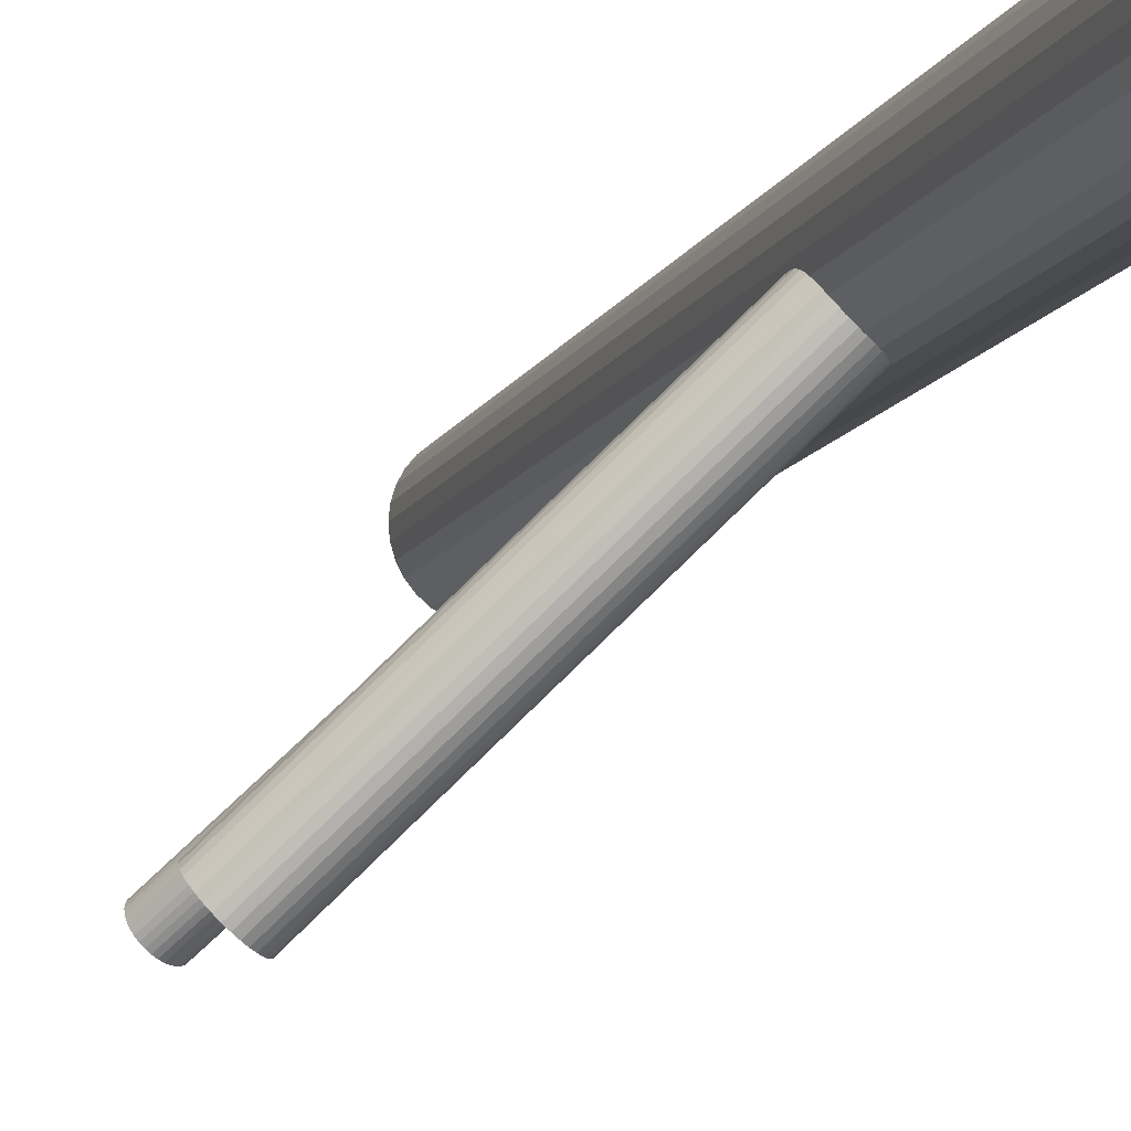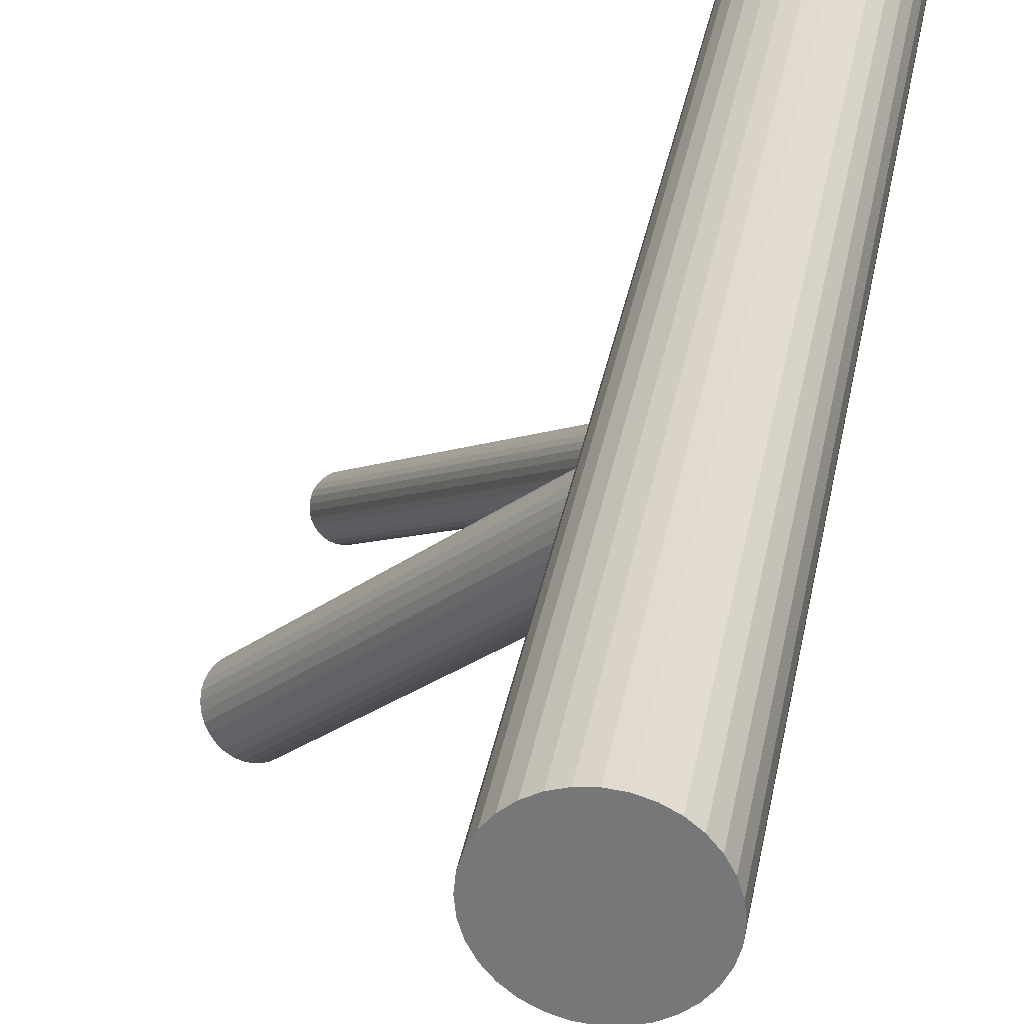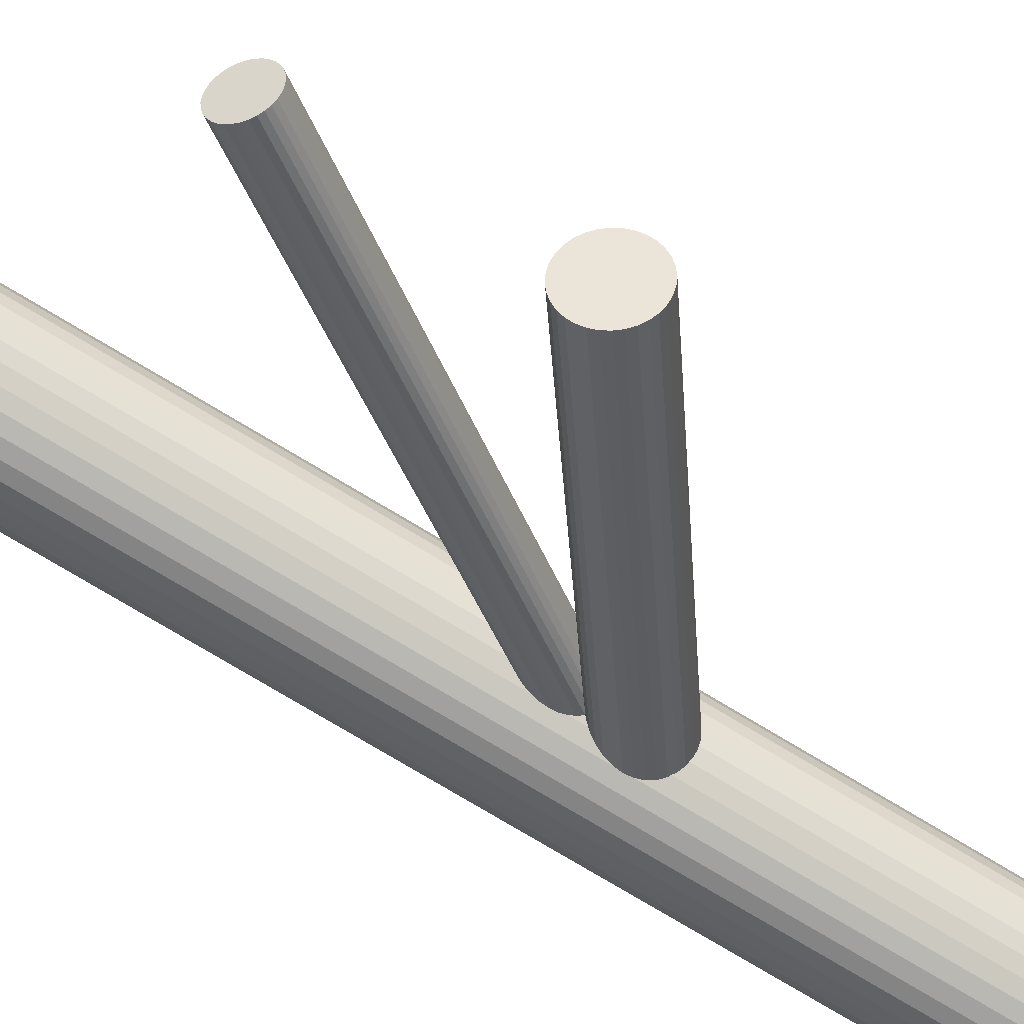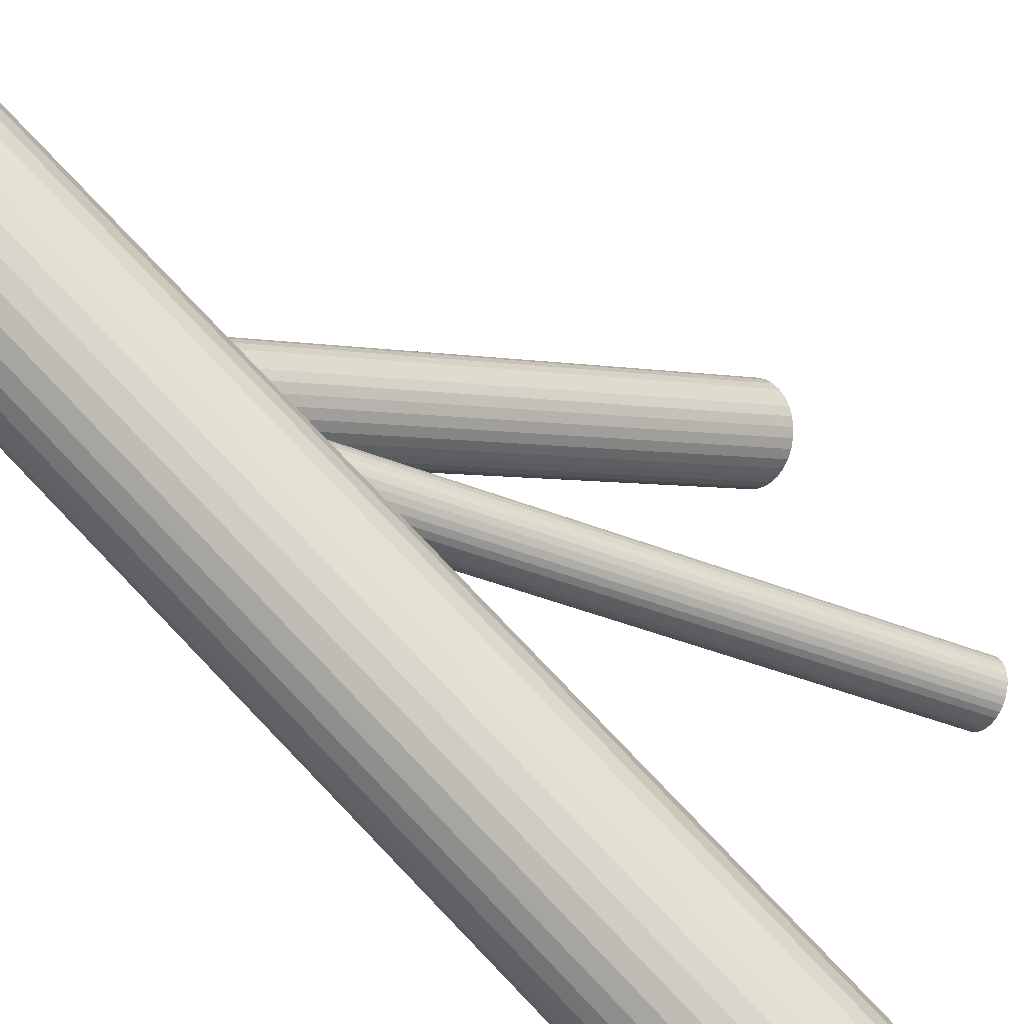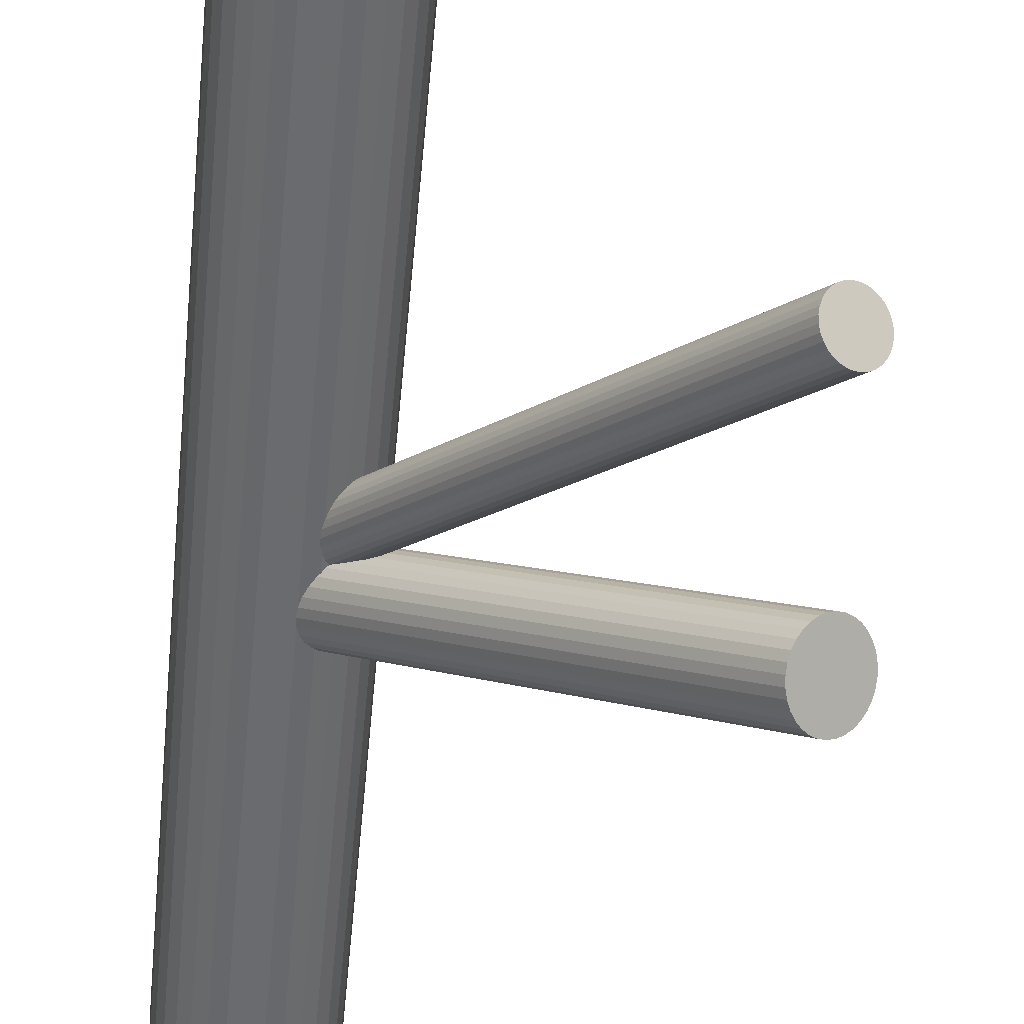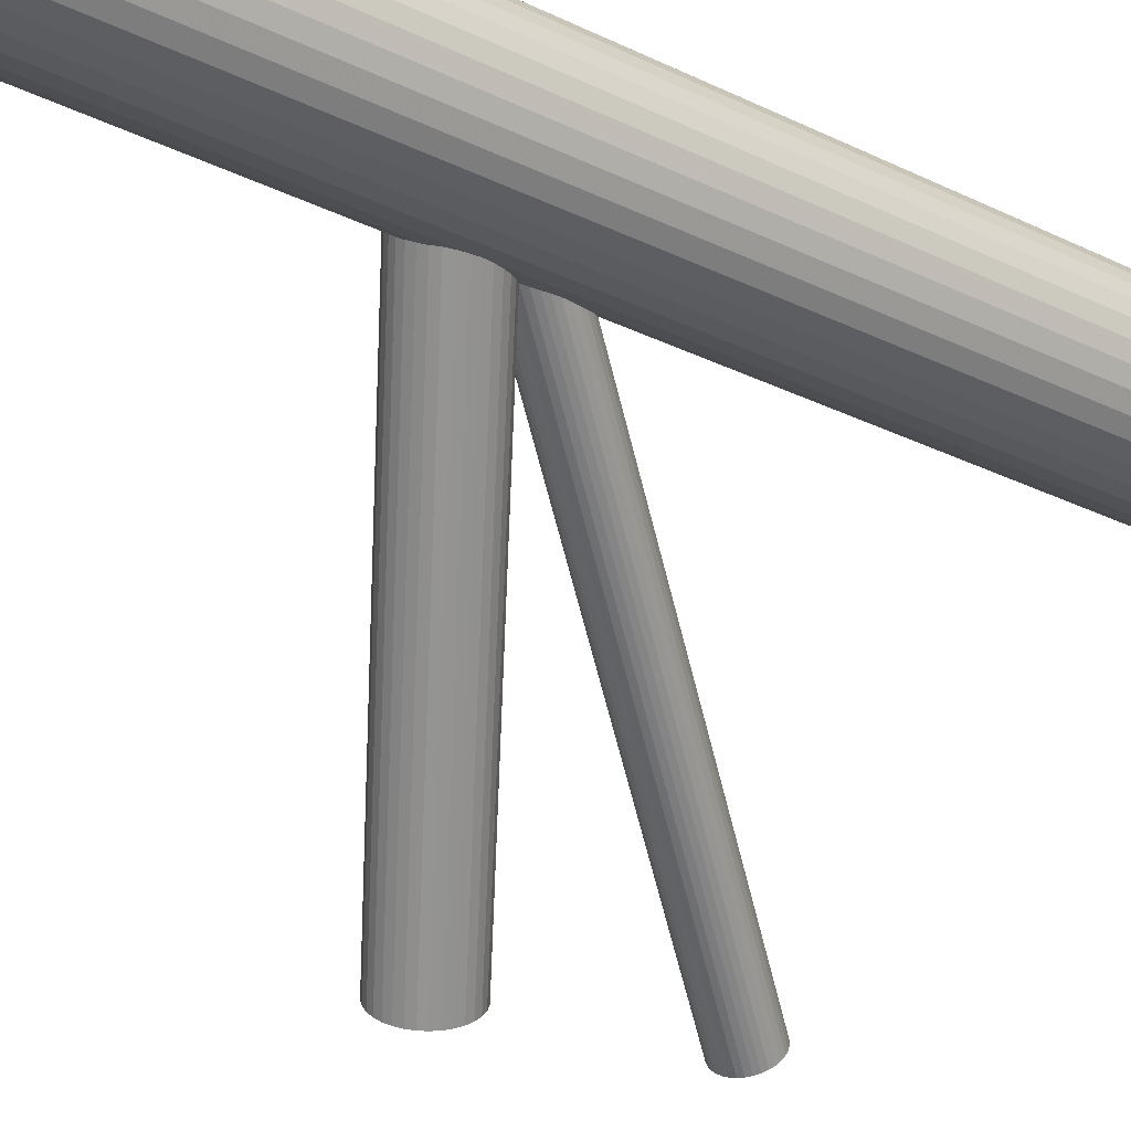
<metadata>
{"format":"obj","ext":"obj","renderer":"f3d","projection":"perspective","resolution":1024,"background":"white","views":[{"elev":-11.8,"azim":161.5,"up":"+Y"},{"elev":31.5,"azim":-170.6,"up":"+Y"},{"elev":-77.5,"azim":59.1,"up":"+Y"},{"elev":78.4,"azim":-43.7,"up":"+Y"},{"elev":-53.6,"azim":-5.2,"up":"+Y"},{"elev":-25.7,"azim":-129.1,"up":"+Y"}]}
</metadata>
<code>
v -0.1672 0.1615 -0.5
v -0.1672 0.1615 0.5
v -0.1672 0.09588 -0.5
v -0.1672 0.09588 0.5
v 0.1771 -0.1485 0.0258
v 0.1511 -0.1583 0.2148
v -0.1425 0.1098 -0.1535
v -0.1002 0.1411 -0.1371
v 0.1521 -0.1818 0.01054
v -0.1231 0.1084 -0.1825
v -0.118 0.06962 -0.5
v -0.118 0.06962 0.5
v -0.118 0.1287 -0.5
v -0.118 0.1287 0.5
v -0.118 0.1287 -0.134
v -0.118 0.1287 -0.159
v -0.118 0.1878 -0.5
v -0.118 0.1878 0.5
v -0.113 0.149 -0.1356
v 0.154 -0.1354 0.2303
v -0.1359 0.1164 -0.1309
v 0.1218 -0.165 0.2303
v 0.1345 -0.1878 0.0258
v -0.09357 0.1476 -0.1645
v 0.1247 -0.1421 0.2458
v 0.17 -0.1407 0.04738
v -0.06891 0.1615 -0.5
v -0.06891 0.1615 0.5
v -0.06891 0.09588 -0.5
v -0.06891 0.09588 0.5
v -0.06345 0.1061 -0.5
v -0.06345 0.1061 0.5
v -0.06345 0.1513 -0.5
v -0.06345 0.1513 0.5
v -0.05895 0.1287 -0.5
v -0.05895 0.1287 0.5
v 0.1524 -0.1467 0.06263
v -0.1176 0.1462 -0.1209
v -0.1084 0.151 -0.1391
v 0.1448 -0.1641 0.2148
v -0.09723 0.1516 -0.1535
v 0.1269 -0.1682 0.2243
v 0.1273 -0.18 0.04738
v -0.1065 0.07076 -0.5
v -0.1065 0.07076 0.5
v -0.1065 0.1867 -0.5
v -0.1065 0.1867 0.5
v 0.1566 -0.1477 0.2192
v -0.141 0.1208 -0.1391
v 0.1482 -0.1614 0.2145
v 0.1412 -0.1662 0.2157
v -0.1005 0.1276 -0.1471
v -0.09543 0.07412 -0.5
v -0.09543 0.07412 0.5
v -0.09543 0.1833 -0.5
v -0.09543 0.1833 0.5
v 0.1475 -0.1501 0.06424
v -0.1337 0.1334 -0.1194
v 0.1385 -0.1584 0.06424
v -0.1424 0.1167 -0.1434
v 0.1316 -0.1676 0.06003
v 0.1337 -0.1686 0.2192
v -0.1274 0.1389 -0.1308
v 0.1291 -0.1855 0.03659
v -0.1369 0.1193 -0.128
v -0.1005 0.1275 -0.1851
v 0.157 -0.1441 0.2215
v 0.1302 -0.1687 0.2215
v 0.1517 -0.1335 0.2334
v 0.1662 -0.1409 0.05225
v -0.1319 0.112 -0.1371
v -0.1372 0.1226 -0.1252
v 0.1567 -0.1408 0.2243
v -0.132 0.1054 -0.1747
v -0.1103 0.1472 -0.1252
v -0.1509 0.07958 -0.5
v -0.1509 0.07958 0.5
v -0.1509 0.1778 -0.5
v -0.1509 0.1778 0.5
v -0.09496 0.15 -0.159
v 0.1347 -0.163 0.06263
v -0.1139 0.1471 -0.1229
v 0.1616 -0.1744 0.008397
v 0.1536 -0.1549 0.2157
v -0.09742 0.1321 -0.1825
v 0.1766 -0.1522 0.02093
v -0.1043 0.1229 -0.1867
v -0.1133 0.1146 -0.1867
v -0.1283 0.1399 -0.1182
v 0.1204 -0.1491 0.2434
v -0.1214 0.1447 -0.1194
v -0.1367 0.1262 -0.1229
v 0.1752 -0.1564 0.01665
v -0.1071 0.1467 -0.128
v -0.125 0.1426 -0.1185
v 0.1375 -0.1677 0.2172
v -0.09313 0.1445 -0.1698
v -0.176 0.1172 -0.5
v -0.176 0.1172 0.5
v -0.176 0.1402 -0.5
v -0.176 0.1402 0.5
v 0.1314 -0.1871 0.03109
v -0.1182 0.1112 -0.1851
v 0.1425 -0.1865 0.01665
v -0.1048 0.1206 -0.1495
v -0.07626 0.1705 -0.5
v -0.07626 0.1705 0.5
v -0.07626 0.08693 -0.5
v -0.07626 0.08693 0.5
v -0.1358 0.1051 -0.1698
v -0.1019 0.1435 -0.134
v -0.1342 0.1139 -0.134
v 0.1557 -0.1379 0.2272
v -0.1598 0.1705 -0.5
v -0.1598 0.1705 0.5
v -0.1598 0.08693 -0.5
v -0.1598 0.08693 0.5
v 0.1379 -0.1502 0.2303
v 0.1277 -0.1831 0.04209
v -0.1003 0.1523 -0.1482
v 0.1201 -0.1626 0.2334
v 0.1472 -0.1845 0.01315
v 0.1522 -0.1642 0.03659
v -0.1313 0.1368 -0.1185
v -0.1179 0.1463 -0.133
v 0.1572 -0.1439 0.06003
v -0.06009 0.1172 -0.5
v -0.06009 0.1172 0.5
v -0.06009 0.1402 -0.5
v -0.06009 0.1402 0.5
v -0.1111 0.1148 -0.1495
v 0.1767 -0.1453 0.03109
v -0.129 0.1107 -0.1401
v -0.143 0.1129 -0.1482
v -0.09937 0.1313 -0.1452
v 0.1383 -0.1327 0.2434
v 0.1619 -0.142 0.05652
v -0.1078 0.1175 -0.1498
v -0.1227 0.1428 -0.1314
v -0.1147 0.1127 -0.1486
v -0.1317 0.1345 -0.1314
v 0.173 -0.1414 0.04209
v 0.1554 -0.1513 0.2172
v -0.1387 0.1253 -0.1356
v 0.1293 -0.1721 0.05652
v 0.1222 -0.1455 0.2449
v -0.1222 0.1103 -0.1452
v 0.1278 -0.1763 0.05225
v -0.1411 0.1074 -0.159
v -0.08521 0.07958 -0.5
v -0.08521 0.07958 0.5
v -0.08521 0.1778 -0.5
v -0.08521 0.1778 0.5
v -0.1258 0.1102 -0.1428
v -0.1041 0.1521 -0.1434
v 0.1428 -0.1541 0.06478
v -0.09892 0.1348 -0.1428
v 0.1191 -0.1596 0.2364
v -0.1042 0.1454 -0.1309
v 0.1241 -0.1669 0.2272
v -0.1355 0.13 -0.133
v -0.0992 0.1381 -0.1401
v 0.1697 -0.1655 0.01054
v 0.1188 -0.1563 0.2391
v 0.1456 -0.1317 0.2391
v -0.1087 0.1185 -0.1872
v 0.1382 -0.1876 0.02093
v -0.09364 0.1408 -0.1747
v 0.1753 -0.1429 0.03659
v 0.142 -0.1318 0.2415
v -0.1024 0.124 -0.1486
v -0.1407 0.07412 -0.5
v -0.1407 0.07412 0.5
v -0.1407 0.1833 -0.5
v -0.1407 0.1833 0.5
v -0.1355 0.1298 -0.1209
v 0.1728 -0.1609 0.01315
v -0.09509 0.1366 -0.179
v 0.1346 -0.1342 0.2449
v 0.1276 -0.139 0.2461
v -0.1388 0.1058 -0.1645
v -0.1296 0.07076 -0.5
v -0.1296 0.07076 0.5
v -0.1296 0.1867 -0.5
v -0.1296 0.1867 0.5
v -0.1277 0.1065 -0.179
v 0.1659 -0.1701 0.008939
v -0.1185 0.1112 -0.1471
v -0.1771 0.1287 -0.5
v -0.1771 0.1287 0.5
v 0.1192 -0.1528 0.2415
v 0.1489 -0.1322 0.2364
v 0.1569 -0.1784 0.008939
v 0.131 -0.1363 0.2458
v -0.1726 0.1061 -0.5
v -0.1726 0.1061 0.5
v -0.1726 0.1513 -0.5
v -0.1726 0.1513 0.5
f 35 13 129
f 35 129 36
f 36 129 130
f 36 130 14
f 129 13 33
f 129 33 130
f 130 33 34
f 130 34 14
f 33 13 27
f 33 27 34
f 34 27 28
f 34 28 14
f 27 13 106
f 27 106 28
f 28 106 107
f 28 107 14
f 106 13 152
f 106 152 107
f 107 152 153
f 107 153 14
f 152 13 55
f 152 55 153
f 153 55 56
f 153 56 14
f 55 13 46
f 55 46 56
f 56 46 47
f 56 47 14
f 46 13 17
f 46 17 47
f 47 17 18
f 47 18 14
f 17 13 184
f 17 184 18
f 18 184 185
f 18 185 14
f 184 13 174
f 184 174 185
f 185 174 175
f 185 175 14
f 174 13 78
f 174 78 175
f 175 78 79
f 175 79 14
f 78 13 114
f 78 114 79
f 79 114 115
f 79 115 14
f 114 13 1
f 114 1 115
f 115 1 2
f 115 2 14
f 1 13 197
f 1 197 2
f 2 197 198
f 2 198 14
f 197 13 100
f 197 100 198
f 198 100 101
f 198 101 14
f 100 13 189
f 100 189 101
f 101 189 190
f 101 190 14
f 189 13 98
f 189 98 190
f 190 98 99
f 190 99 14
f 98 13 195
f 98 195 99
f 99 195 196
f 99 196 14
f 195 13 3
f 195 3 196
f 196 3 4
f 196 4 14
f 3 13 116
f 3 116 4
f 4 116 117
f 4 117 14
f 116 13 76
f 116 76 117
f 117 76 77
f 117 77 14
f 76 13 172
f 76 172 77
f 77 172 173
f 77 173 14
f 172 13 182
f 172 182 173
f 173 182 183
f 173 183 14
f 182 13 11
f 182 11 183
f 183 11 12
f 183 12 14
f 11 13 44
f 11 44 12
f 12 44 45
f 12 45 14
f 44 13 53
f 44 53 45
f 45 53 54
f 45 54 14
f 53 13 150
f 53 150 54
f 54 150 151
f 54 151 14
f 150 13 108
f 150 108 151
f 151 108 109
f 151 109 14
f 108 13 29
f 108 29 109
f 109 29 30
f 109 30 14
f 29 13 31
f 29 31 30
f 30 31 32
f 30 32 14
f 31 13 127
f 31 127 32
f 32 127 128
f 32 128 14
f 127 13 35
f 127 35 128
f 128 35 36
f 128 36 14
f 111 15 159
f 111 159 20
f 20 159 69
f 20 69 118
f 159 15 94
f 159 94 69
f 69 94 192
f 69 192 118
f 94 15 75
f 94 75 192
f 192 75 165
f 192 165 118
f 75 15 82
f 75 82 165
f 165 82 170
f 165 170 118
f 82 15 38
f 82 38 170
f 170 38 136
f 170 136 118
f 38 15 91
f 38 91 136
f 136 91 179
f 136 179 118
f 91 15 95
f 91 95 179
f 179 95 194
f 179 194 118
f 95 15 89
f 95 89 194
f 194 89 180
f 194 180 118
f 89 15 124
f 89 124 180
f 180 124 25
f 180 25 118
f 124 15 58
f 124 58 25
f 25 58 146
f 25 146 118
f 58 15 176
f 58 176 146
f 146 176 90
f 146 90 118
f 176 15 92
f 176 92 90
f 90 92 191
f 90 191 118
f 92 15 72
f 92 72 191
f 191 72 164
f 191 164 118
f 72 15 65
f 72 65 164
f 164 65 158
f 164 158 118
f 65 15 21
f 65 21 158
f 158 21 121
f 158 121 118
f 21 15 112
f 21 112 121
f 121 112 22
f 121 22 118
f 112 15 71
f 112 71 22
f 22 71 160
f 22 160 118
f 71 15 133
f 71 133 160
f 160 133 42
f 160 42 118
f 133 15 154
f 133 154 42
f 42 154 68
f 42 68 118
f 154 15 147
f 154 147 68
f 68 147 62
f 68 62 118
f 147 15 188
f 147 188 62
f 62 188 96
f 62 96 118
f 188 15 140
f 188 140 96
f 96 140 51
f 96 51 118
f 140 15 131
f 140 131 51
f 51 131 40
f 51 40 118
f 131 15 138
f 131 138 40
f 40 138 50
f 40 50 118
f 138 15 105
f 138 105 50
f 50 105 6
f 50 6 118
f 105 15 171
f 105 171 6
f 6 171 84
f 6 84 118
f 171 15 52
f 171 52 84
f 84 52 143
f 84 143 118
f 52 15 135
f 52 135 143
f 143 135 48
f 143 48 118
f 135 15 157
f 135 157 48
f 48 157 67
f 48 67 118
f 157 15 162
f 157 162 67
f 67 162 73
f 67 73 118
f 162 15 8
f 162 8 73
f 73 8 113
f 73 113 118
f 8 15 111
f 8 111 113
f 113 111 20
f 113 20 118
f 80 16 41
f 80 41 169
f 169 41 142
f 169 142 123
f 41 16 120
f 41 120 142
f 142 120 26
f 142 26 123
f 120 16 155
f 120 155 26
f 26 155 70
f 26 70 123
f 155 16 39
f 155 39 70
f 70 39 137
f 70 137 123
f 39 16 19
f 39 19 137
f 137 19 126
f 137 126 123
f 19 16 125
f 19 125 126
f 126 125 37
f 126 37 123
f 125 16 139
f 125 139 37
f 37 139 57
f 37 57 123
f 139 16 63
f 139 63 57
f 57 63 156
f 57 156 123
f 63 16 141
f 63 141 156
f 156 141 59
f 156 59 123
f 141 16 161
f 141 161 59
f 59 161 81
f 59 81 123
f 161 16 144
f 161 144 81
f 81 144 61
f 81 61 123
f 144 16 49
f 144 49 61
f 61 49 145
f 61 145 123
f 49 16 60
f 49 60 145
f 145 60 148
f 145 148 123
f 60 16 134
f 60 134 148
f 148 134 43
f 148 43 123
f 134 16 7
f 134 7 43
f 43 7 119
f 43 119 123
f 7 16 149
f 7 149 119
f 119 149 64
f 119 64 123
f 149 16 181
f 149 181 64
f 64 181 102
f 64 102 123
f 181 16 110
f 181 110 102
f 102 110 23
f 102 23 123
f 110 16 74
f 110 74 23
f 23 74 167
f 23 167 123
f 74 16 186
f 74 186 167
f 167 186 104
f 167 104 123
f 186 16 10
f 186 10 104
f 104 10 122
f 104 122 123
f 10 16 103
f 10 103 122
f 122 103 9
f 122 9 123
f 103 16 88
f 103 88 9
f 9 88 193
f 9 193 123
f 88 16 166
f 88 166 193
f 193 166 83
f 193 83 123
f 166 16 87
f 166 87 83
f 83 87 187
f 83 187 123
f 87 16 66
f 87 66 187
f 187 66 163
f 187 163 123
f 66 16 85
f 66 85 163
f 163 85 177
f 163 177 123
f 85 16 178
f 85 178 177
f 177 178 93
f 177 93 123
f 178 16 168
f 178 168 93
f 93 168 86
f 93 86 123
f 168 16 97
f 168 97 86
f 86 97 5
f 86 5 123
f 97 16 24
f 97 24 5
f 5 24 132
f 5 132 123
f 24 16 80
f 24 80 132
f 132 80 169
f 132 169 123

</code>
